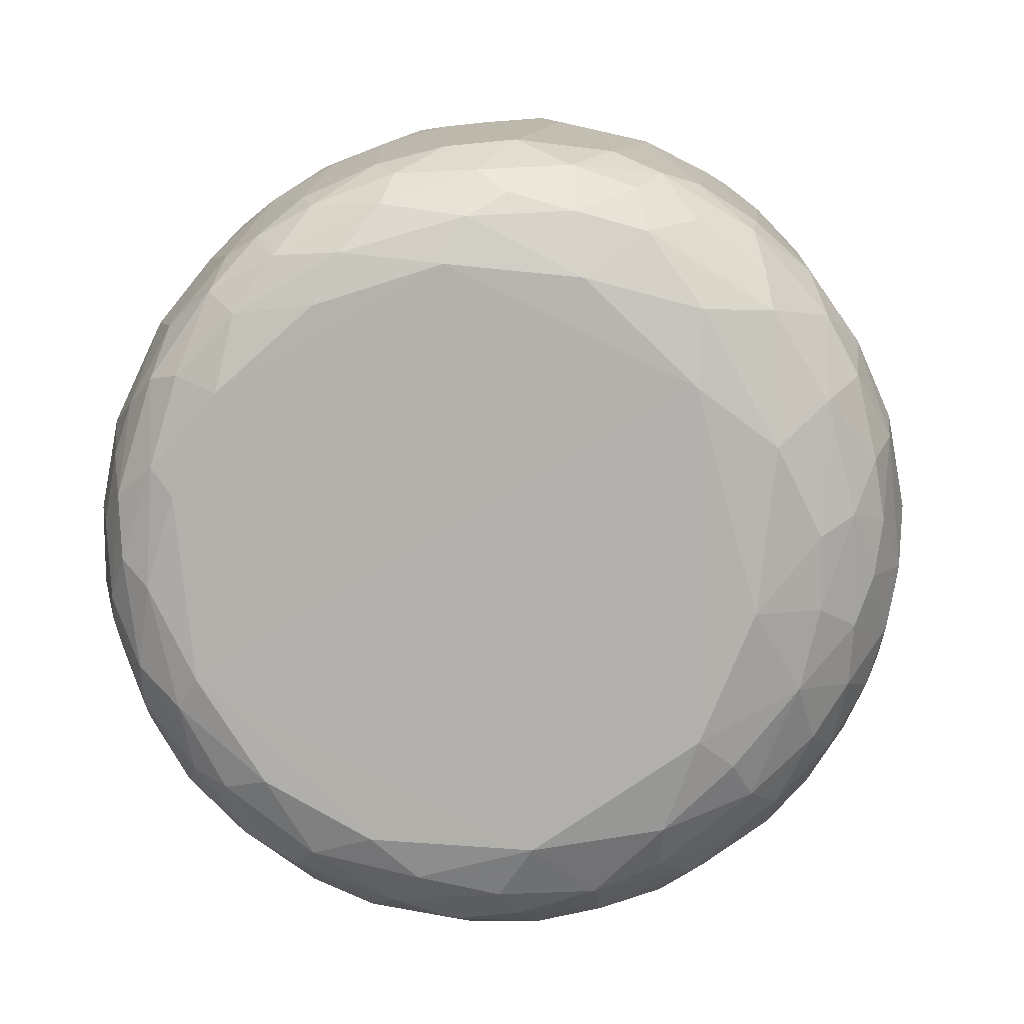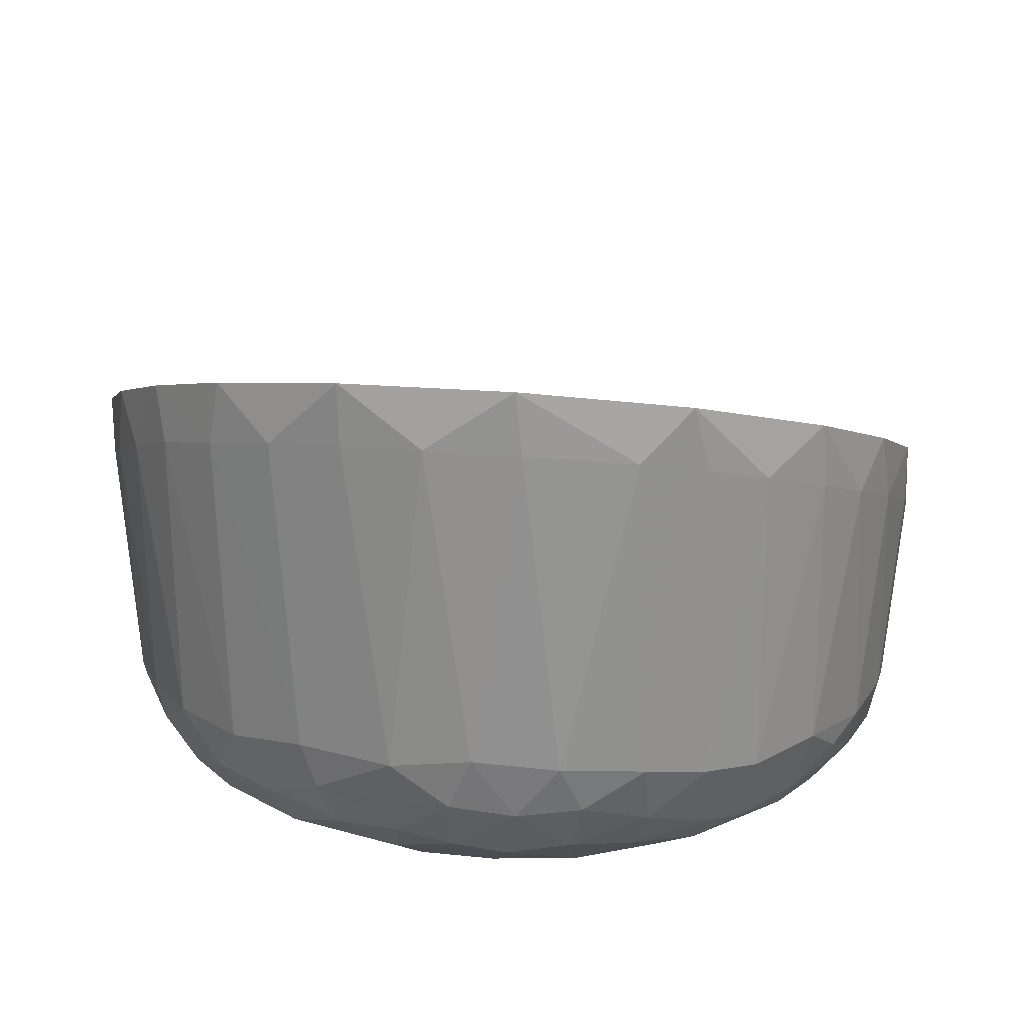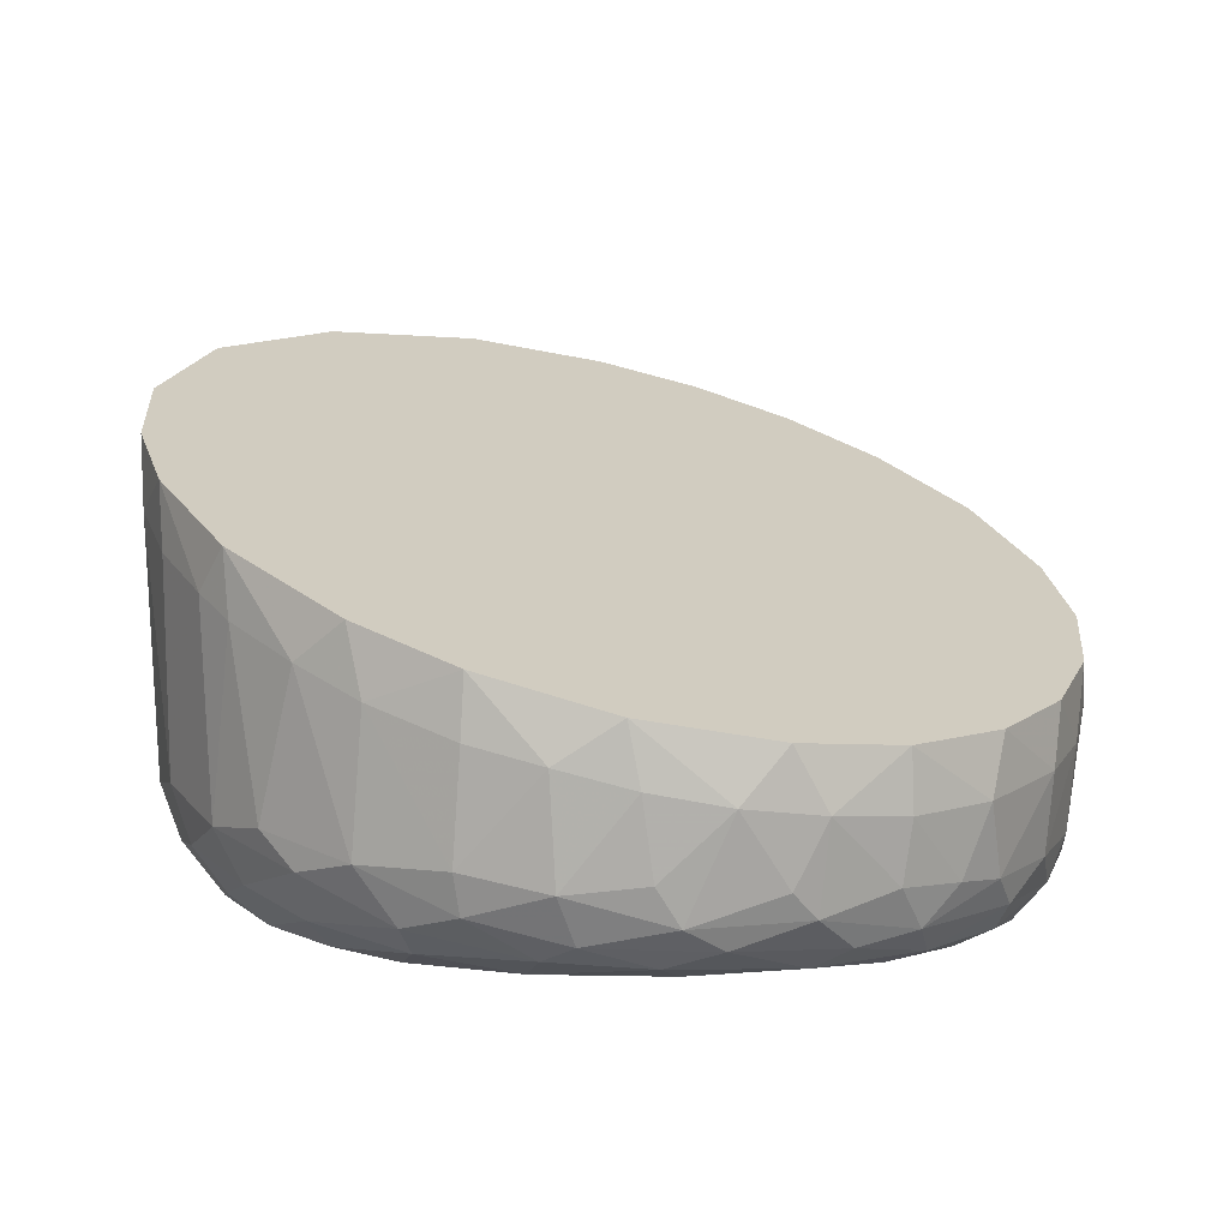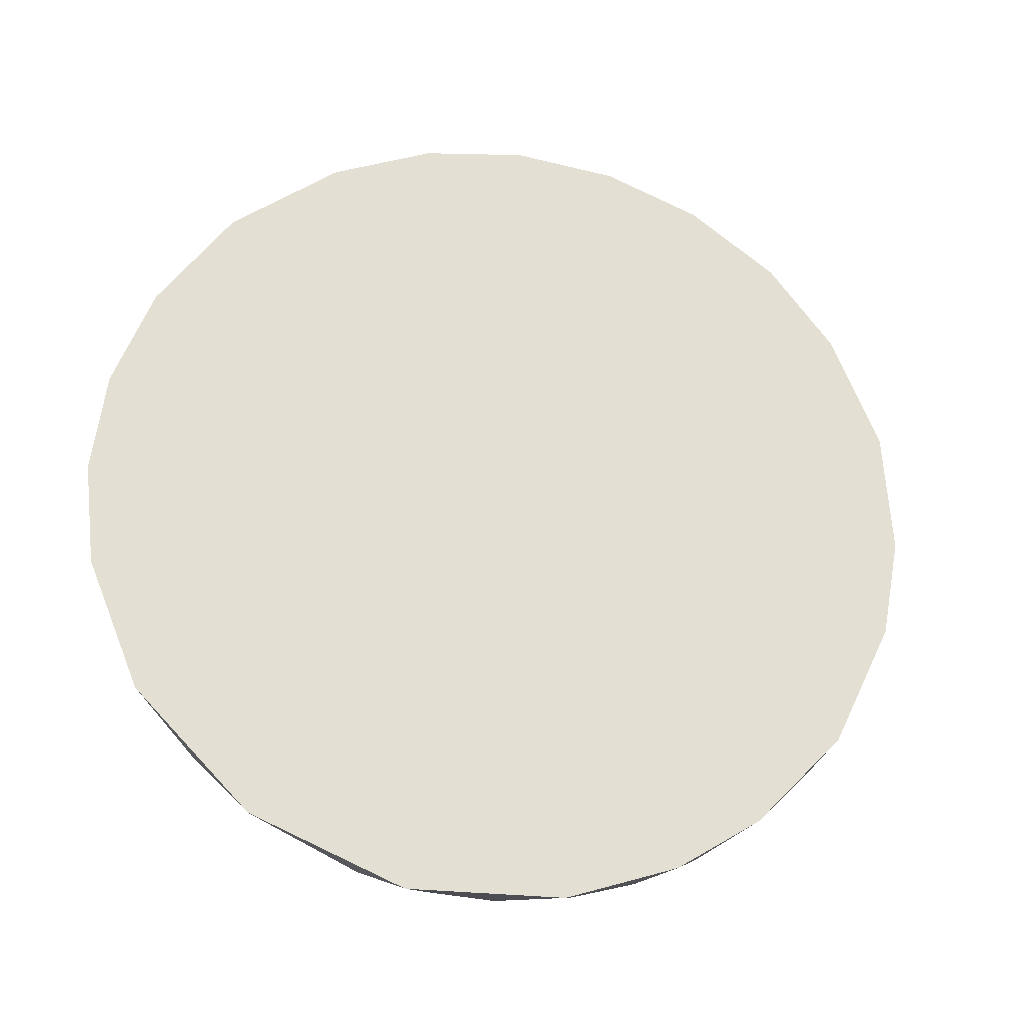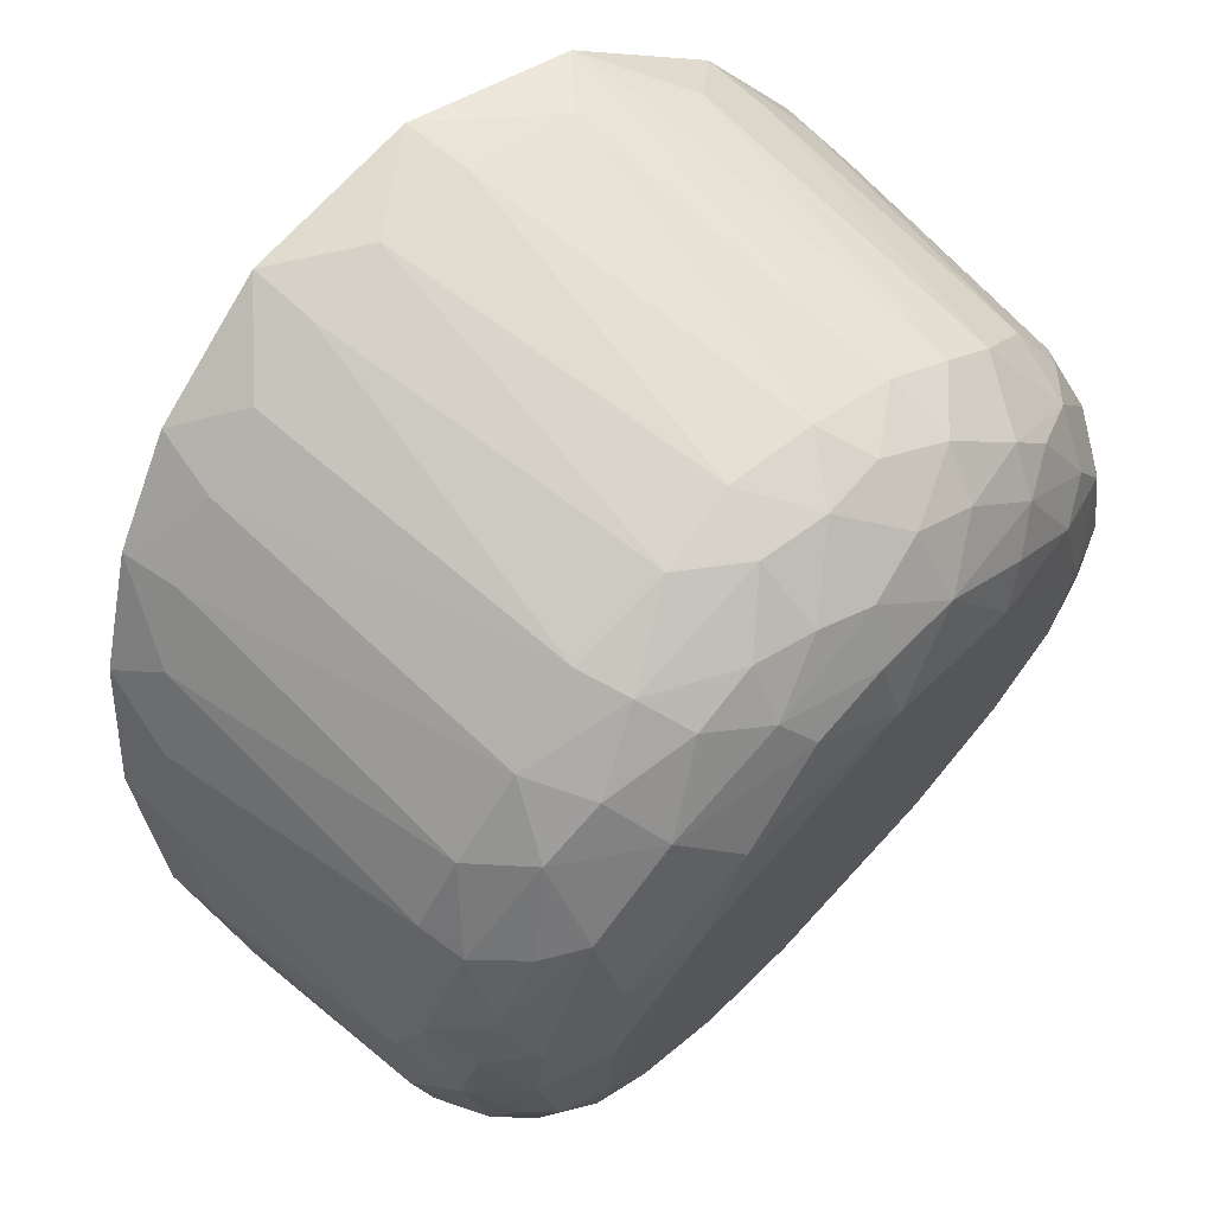
<metadata>
{"format":"obj","ext":"obj","renderer":"f3d","projection":"perspective","resolution":1024,"background":"white","views":[{"elev":-78.9,"azim":-93.3,"up":"+Y"},{"elev":21.3,"azim":9.4,"up":"+Y"},{"elev":1.8,"azim":147.3,"up":"+Y"},{"elev":79.1,"azim":45.9,"up":"+Y"},{"elev":71.4,"azim":-46.5,"up":"+Z"}]}
</metadata>
<code>
v 0.0001917 -0.05073 0.1281
v -0.02398 -0.05298 0.1166
v 0.002784 -0.055 0.1228
v -0.01043 -0.04974 0.1275
v -0.004776 -0.04939 0.1288
v 0.0002628 -0.04527 0.1313
v 0.004713 -0.05212 0.1265
v 0.003016 -0.05712 0.1167
v 0.02092 -0.05361 0.118
v 0.03133 -0.01838 0.1174
v 0.03869 -0.02927 0.09204
v -0.01209 -0.05642 0.1176
v -0.004019 -0.05521 0.1223
v -0.0161 -0.05285 0.1222
v -0.005764 -0.0529 0.1254
v 0.002497 -0.04029 0.1321
v -0.01202 -0.04539 0.1293
v 0.009175 -0.03954 0.05696
v -0.004784 -0.04141 0.1318
v -0.02729 -0.05071 0.1159
v 0.01772 -0.05574 0.116
v -0.021 -0.01408 0.1272
v 0.01772 -0.05574 0.116
v 0.03842 -0.02571 0.08837
v 0.01188 -0.04573 0.1291
v -0.03074 -0.01801 0.1183
v 0.00616 -0.04617 0.1304
v -0.01791 -0.04801 0.1255
v -0.03591 -0.03464 0.08029
v -0.02051 -0.04262 0.126
v -0.03051 -0.04688 0.115
v -0.0161 -0.05285 0.1222
v -0.02399 -0.0559 0.1101
v -0.02729 -0.05071 0.1159
v -0.02321 -0.04764 0.1223
v -0.02398 -0.05298 0.1166
v -0.02682 -0.04291 0.1209
v 0.001655 -0.055 0.05948
v -0.02645 -0.01577 0.123
v 0.03842 -0.02571 0.08837
v 0.01738 -0.04773 0.1259
v 0.01031 -0.05499 0.1215
v 0.01061 -0.05073 0.1266
v 0.02665 -0.01602 0.1228
v -0.037 -0.01781 0.1063
v -0.0272 -0.01078 0.1223
v -0.03423 -0.0436 0.11
v 0.01526 -0.05715 0.1125
v 0.01567 -0.05171 0.1236
v -0.008233 -0.01169 0.1326
v 0.007092 -0.01162 0.1328
v 0.0173 -0.04211 0.1279
v -0.007046 -0.05059 0.05787
v 0.02236 -0.04338 0.1246
v -0.01331 -0.04106 0.1298
v -0.03294 -0.01394 0.1151
v 0.01009 -0.04117 0.1308
v 0.02068 -0.008404 0.1277
v 0.02191 -0.0142 0.1266
v -0.008361 -0.006223 0.1327
v 0.02068 -0.008404 0.1277
v -0.001152 -0.01139 0.1334
v 0.002497 -0.04029 0.1321
v -0.01496 -0.01265 0.1304
v 0.01642 -0.01286 0.1298
v -0.0199 -0.008304 0.1279
v 0.006553 -0.006078 0.133
v -0.001014 -0.04523 0.05601
v -0.03118 -0.04829 0.07377
v -0.03111 -0.04306 0.1156
v -0.02625 -0.05699 0.09938
v -0.01718 -0.05719 0.11
v -0.03399 -0.0509 0.1039
v -0.03043 -0.05414 0.1049
v -0.03051 -0.04688 0.115
v -0.03149 -0.051 0.1094
v -0.02682 -0.04291 0.1209
v -0.03527 -0.04683 0.1061
v 0.03661 -0.04664 0.08623
v 0.03616 -0.04914 0.09926
v 0.02826 -0.05363 0.11
v 0.02636 -0.05709 0.09801
v 0.03444 -0.04941 0.105
v 0.03108 -0.05395 0.1041
v 0.03511 -0.04489 0.1077
v 0.03406 -0.05281 0.0972
v 0.03734 -0.04706 0.09271
v 0.02092 -0.05361 0.118
v 0.02414 -0.05585 0.11
v 0.03318 -0.04669 0.1108
v 0.02535 -0.05132 0.1171
v 0.02996 -0.04967 0.1136
v 0.03687 -0.02301 0.1066
v 0.03099 -0.01266 0.118
v 0.02249 -0.05032 0.1208
v 0.03135 -0.04376 0.1152
v 0.02654 -0.04415 0.121
v 0.03135 -0.04376 0.1152
v 0.03845 -0.02633 0.0993
v 0.03701 -0.04442 0.1013
v 0.03512 -0.04971 0.0833
v 0.005858 -0.0525 0.05823
v 0.03548 -0.05146 0.09127
v 0.03406 -0.05281 0.0972
v 0.0331 -0.05369 0.08534
v 0.03143 -0.05532 0.09523
v 0.003805 -0.05663 0.06202
v 0.02345 -0.05032 0.06554
v 0.03143 -0.05532 0.09523
v 0.03615 -0.01676 0.1087
v -0.02677 -0.05715 0.08709
v 0.03443 -0.0206 0.1124
v -0.01912 -0.04992 0.06239
v -0.02625 -0.05699 0.09938
v 0.01526 -0.05715 0.1125
v -0.01718 -0.05719 0.11
v 0.01489 -0.0562 0.06513
v 0.01205 -0.05716 0.06678
v 0.01777 -0.0496 0.06158
v -0.0008771 -0.05053 0.05713
v 0.0299 -0.05616 0.08764
v 0.02122 -0.05709 0.07332
v 0.03434 -0.03092 0.07655
v 0.03813 -0.03128 0.08803
v 0.02827 -0.05557 0.07786
v 0.0224 -0.05558 0.06958
v 0.0331 -0.05369 0.08534
v 0.03631 -0.03414 0.08113
v 0.01546 -0.05285 0.06143
v 0.008334 -0.05034 0.05802
v 0.02457 -0.04115 0.06467
v 0.02618 -0.05709 0.08317
v 0.02788 -0.05224 0.07139
v 0.03334 -0.04866 0.07763
v 0.02788 -0.05224 0.07139
v 0.0289 -0.04879 0.07071
v 0.03024 -0.0534 0.07632
v 0.03434 -0.03092 0.07655
v 0.03844 -0.02064 0.09991
v 0.01301 -0.0441 0.05813
v -0.03434 -0.02057 0.1125
v -0.004716 -0.05715 0.06407
v 0.01489 -0.0562 0.06513
v 0.02899 -0.03431 0.06885
v 0.01923 -0.04283 0.06101
v 0.03359 -0.03682 0.07549
v 0.02911 -0.03953 0.06918
v 0.0117 -0.05469 0.06128
v -0.003989 -0.05394 0.05874
v -0.007076 -0.05618 0.06193
v 0.0202 -0.0376 0.06135
v -0.01081 -0.03935 0.05739
v -0.01846 -0.04305 0.06054
v 0.006137 -0.04484 0.05638
v 0.01546 -0.05285 0.06143
v 0.02117 -0.05429 0.06651
v -0.01461 -0.05316 0.06125
v -0.03802 -0.02556 0.1012
v -0.03455 -0.0482 0.08026
v -0.03889 -0.02264 0.09535
v -0.037 -0.01781 0.1063
v -0.03837 -0.0305 0.08984
v -0.03686 -0.0452 0.1017
v -0.03716 -0.02785 0.08351
v -0.03323 -0.03181 0.07451
v -0.03889 -0.02264 0.09535
v -0.03705 -0.02312 0.1062
v -0.03872 -0.0271 0.0972
v -0.03872 -0.0271 0.0972
v -0.02717 -0.05621 0.07797
v -0.03009 -0.03888 0.07015
v -0.02771 -0.0507 0.07009
v -0.02639 -0.05423 0.07191
v -0.02733 -0.03509 0.06706
v -0.0197 -0.03767 0.06121
v -0.02271 -0.05256 0.06615
v -0.02567 -0.04893 0.06725
v -0.03686 -0.0452 0.1017
v -0.03777 -0.03196 0.08595
v -0.03079 -0.05152 0.07493
v -0.03483 -0.05234 0.08947
v -0.03653 -0.04769 0.08647
v -0.03566 -0.05059 0.0978
v -0.03402 -0.05125 0.08216
v -0.03566 -0.05059 0.0978
v -0.03745 -0.04654 0.09278
v -0.03371 -0.0366 0.07567
v -0.03146 -0.05406 0.08111
v -0.03483 -0.05234 0.08947
v -0.03315 -0.05416 0.09231
v -0.03187 -0.05464 0.09823
v -0.03093 -0.05576 0.0888
v -0.03323 -0.03181 0.07451
v -0.01912 -0.04992 0.06239
v -0.01186 -0.0508 0.05914
v -0.02119 -0.05577 0.06871
v -0.01423 -0.05715 0.06756
v -0.0006937 -0.04004 0.05582
v -0.02461 -0.04145 0.0649
v -0.02246 -0.05712 0.07578
v -0.01534 -0.05539 0.06385
v -0.009258 -0.04462 0.05698
f 60 67 66
f 24 11 124
f 56 66 40
f 62 67 60
f 64 60 66
f 196 200 170
f 196 170 173
f 139 24 40
f 139 11 24
f 165 56 40
f 123 40 24
f 151 144 131
f 151 131 145
f 141 70 26
f 141 26 56
f 141 56 161
f 22 39 30
f 22 64 66
f 46 39 22
f 46 22 66
f 46 66 56
f 46 56 26
f 46 26 39
f 51 67 62
f 16 63 57
f 16 57 51
f 16 51 62
f 16 62 19
f 50 19 62
f 50 62 60
f 50 60 64
f 55 19 50
f 55 50 64
f 55 64 22
f 55 22 30
f 28 30 35
f 37 35 30
f 37 30 39
f 75 35 37
f 27 57 63
f 72 8 12
f 48 8 72
f 48 72 118
f 48 118 82
f 143 117 118
f 107 143 118
f 140 18 151
f 140 151 145
f 9 91 95
f 132 82 118
f 58 61 94
f 58 94 40
f 58 40 66
f 58 66 67
f 58 67 61
f 44 94 61
f 92 95 91
f 92 84 83
f 111 170 200
f 188 173 170
f 34 35 75
f 74 191 71
f 74 71 33
f 110 139 40
f 110 40 94
f 110 93 139
f 99 139 93
f 99 11 139
f 176 194 157
f 176 196 173
f 45 161 56
f 45 56 165
f 138 175 165
f 138 165 40
f 138 40 123
f 138 123 144
f 138 144 151
f 47 70 141
f 47 163 78
f 183 78 163
f 65 51 57
f 65 57 52
f 65 52 61
f 65 61 67
f 65 67 51
f 17 55 30
f 17 30 28
f 17 28 4
f 17 19 55
f 77 37 39
f 77 39 26
f 77 26 70
f 77 70 75
f 77 75 37
f 41 49 95
f 41 95 54
f 41 54 52
f 43 27 7
f 43 7 42
f 43 42 49
f 43 49 41
f 6 27 63
f 6 63 16
f 6 16 19
f 6 19 17
f 13 12 8
f 116 72 12
f 116 12 33
f 116 33 71
f 116 71 72
f 115 21 42
f 115 42 8
f 115 8 48
f 197 72 111
f 197 111 200
f 197 200 196
f 88 9 95
f 88 95 49
f 88 49 42
f 88 21 9
f 81 84 92
f 81 92 91
f 81 91 9
f 106 84 82
f 122 132 118
f 122 118 117
f 147 131 144
f 128 123 24
f 128 24 124
f 128 124 79
f 100 11 99
f 100 99 93
f 103 127 101
f 59 44 61
f 59 61 52
f 59 52 54
f 59 54 44
f 112 93 110
f 112 110 94
f 114 111 72
f 114 72 71
f 192 188 170
f 192 170 111
f 192 111 114
f 192 114 71
f 192 71 191
f 192 189 188
f 184 188 189
f 36 76 74
f 36 74 33
f 36 33 12
f 36 35 34
f 20 34 75
f 20 75 76
f 20 76 34
f 168 158 161
f 168 169 163
f 168 163 158
f 180 173 188
f 180 188 184
f 180 184 159
f 162 179 186
f 162 186 169
f 160 45 165
f 160 162 169
f 31 47 78
f 31 78 76
f 31 76 75
f 31 75 70
f 31 70 47
f 167 47 141
f 167 141 161
f 167 161 158
f 167 158 163
f 167 163 47
f 178 183 163
f 178 163 169
f 178 169 186
f 178 186 183
f 185 183 189
f 25 41 52
f 25 52 57
f 25 57 27
f 25 27 43
f 25 43 41
f 5 6 17
f 5 17 4
f 5 4 15
f 3 13 8
f 3 8 42
f 3 42 7
f 3 7 15
f 3 15 13
f 148 143 107
f 148 107 38
f 148 38 102
f 119 140 145
f 156 117 143
f 156 143 148
f 156 148 155
f 142 107 118
f 142 118 72
f 142 72 197
f 201 197 196
f 201 196 176
f 201 176 157
f 149 157 195
f 149 195 53
f 149 102 38
f 153 175 152
f 202 195 153
f 202 153 152
f 202 68 53
f 202 53 195
f 198 68 202
f 198 202 152
f 198 152 175
f 198 175 138
f 198 138 151
f 198 151 18
f 23 88 42
f 23 42 21
f 23 21 88
f 89 81 9
f 89 9 21
f 89 21 115
f 89 115 48
f 89 48 82
f 89 82 84
f 89 84 81
f 121 106 82
f 121 82 132
f 125 121 132
f 125 132 122
f 134 128 79
f 134 79 101
f 87 103 101
f 87 101 79
f 87 79 124
f 87 124 11
f 87 11 100
f 104 83 84
f 85 100 93
f 85 93 112
f 10 112 94
f 10 94 44
f 190 192 191
f 190 191 185
f 190 185 189
f 190 189 192
f 181 184 189
f 181 189 183
f 181 183 186
f 182 184 181
f 182 181 186
f 182 186 179
f 182 179 29
f 182 29 159
f 182 159 184
f 2 36 34
f 2 34 76
f 2 76 36
f 32 36 12
f 32 12 13
f 32 13 15
f 32 15 4
f 32 4 28
f 172 176 173
f 172 173 180
f 69 171 172
f 69 172 180
f 69 180 159
f 174 165 175
f 164 160 165
f 164 29 179
f 164 179 162
f 164 162 160
f 166 160 169
f 166 169 168
f 166 168 161
f 166 161 45
f 166 45 160
f 73 185 191
f 73 191 74
f 73 74 76
f 73 76 78
f 73 78 183
f 73 183 185
f 1 5 15
f 1 15 7
f 1 7 27
f 1 27 6
f 1 6 5
f 129 130 140
f 129 140 119
f 129 119 155
f 129 155 148
f 129 148 102
f 129 102 130
f 154 130 102
f 154 68 198
f 154 198 18
f 154 18 140
f 154 140 130
f 108 119 145
f 108 145 131
f 108 135 156
f 108 156 155
f 108 155 119
f 150 149 38
f 150 38 107
f 150 107 142
f 150 142 197
f 150 197 201
f 150 201 157
f 150 157 149
f 120 149 53
f 120 53 68
f 120 68 154
f 120 154 102
f 120 102 149
f 113 153 195
f 113 195 157
f 113 157 194
f 113 194 153
f 126 125 122
f 126 122 117
f 126 117 156
f 126 156 135
f 137 125 126
f 137 126 135
f 137 134 101
f 137 101 127
f 137 127 125
f 105 125 127
f 105 127 106
f 105 106 121
f 105 121 125
f 136 135 108
f 136 108 131
f 136 131 147
f 146 134 136
f 146 136 147
f 146 147 144
f 146 144 123
f 146 123 128
f 146 128 134
f 80 104 103
f 80 103 87
f 80 87 100
f 80 100 85
f 80 85 83
f 80 83 104
f 86 104 84
f 86 84 106
f 86 103 104
f 96 112 10
f 14 32 28
f 14 28 35
f 14 35 36
f 14 36 32
f 199 171 174
f 199 174 175
f 199 175 153
f 199 153 194
f 187 69 159
f 187 159 29
f 187 171 69
f 193 174 171
f 193 171 187
f 193 187 29
f 193 29 164
f 193 164 165
f 193 165 174
f 133 137 135
f 133 135 136
f 133 136 134
f 133 134 137
f 109 86 106
f 109 106 127
f 109 127 103
f 109 103 86
f 97 96 10
f 97 10 44
f 97 44 54
f 97 54 95
f 97 95 92
f 90 92 83
f 90 83 85
f 177 199 194
f 177 194 176
f 177 176 172
f 177 172 171
f 177 171 199
f 98 90 85
f 98 85 112
f 98 112 96
f 98 96 97
f 98 97 92
f 98 92 90

</code>
